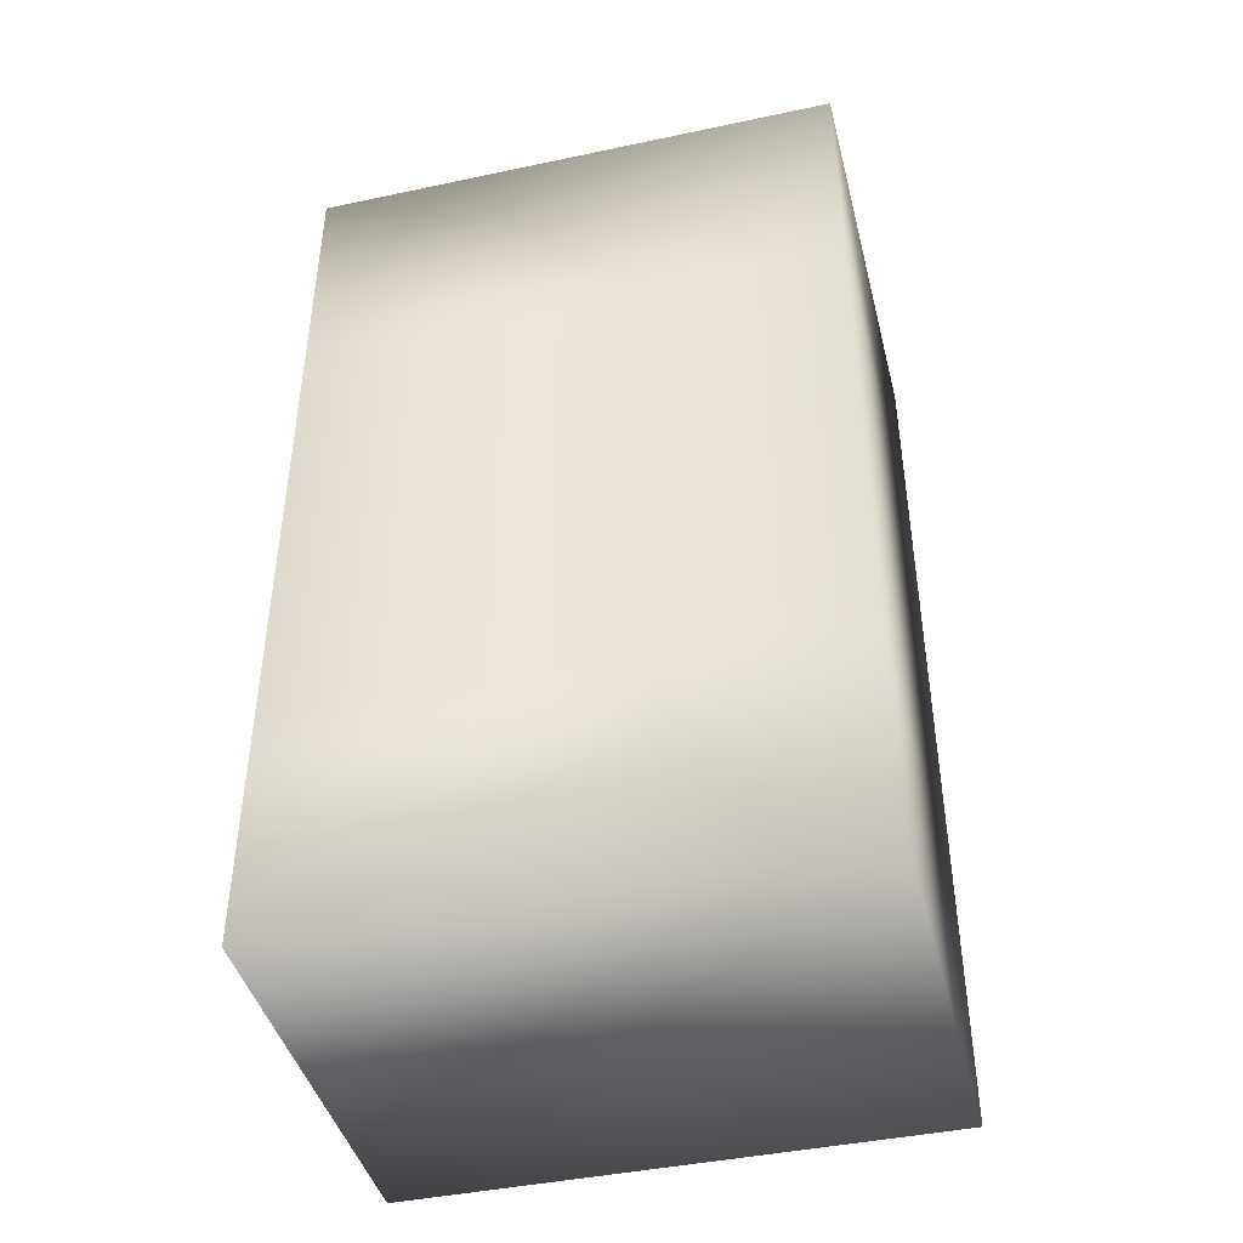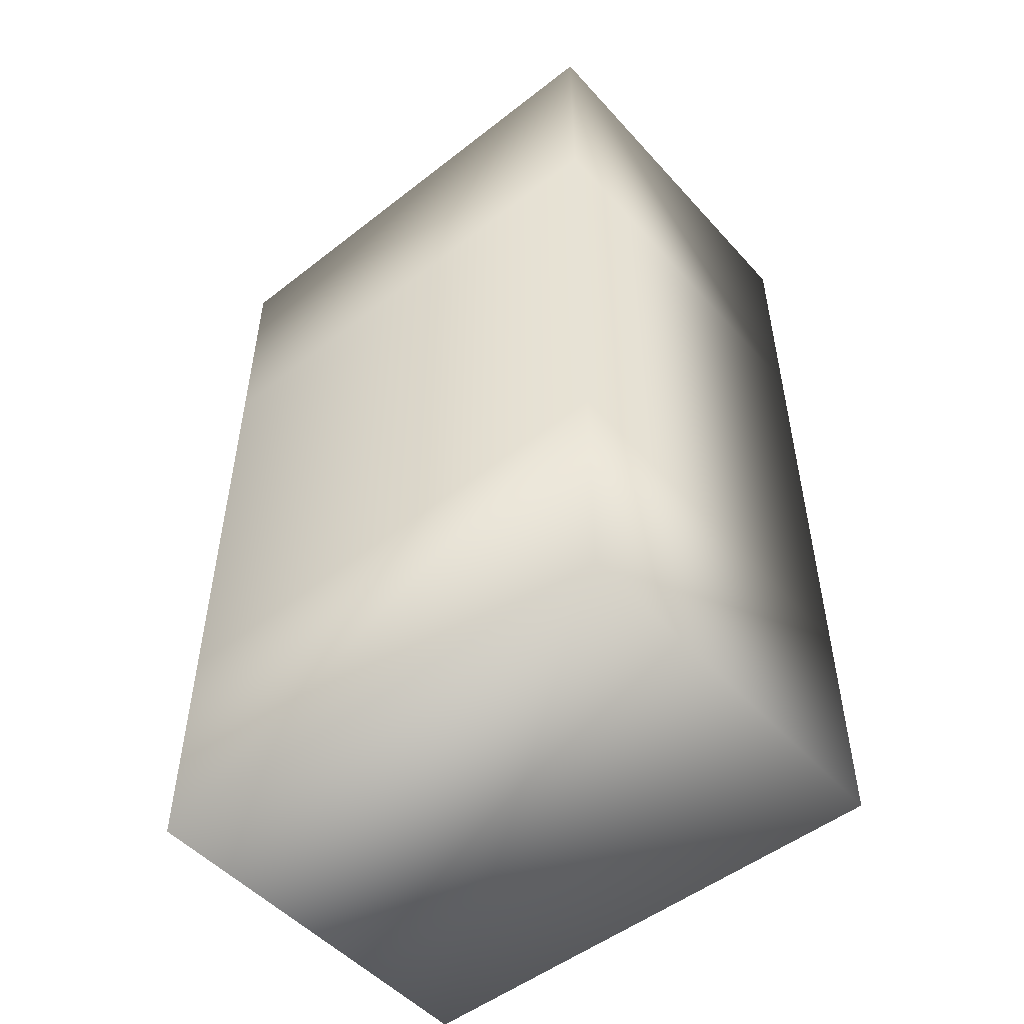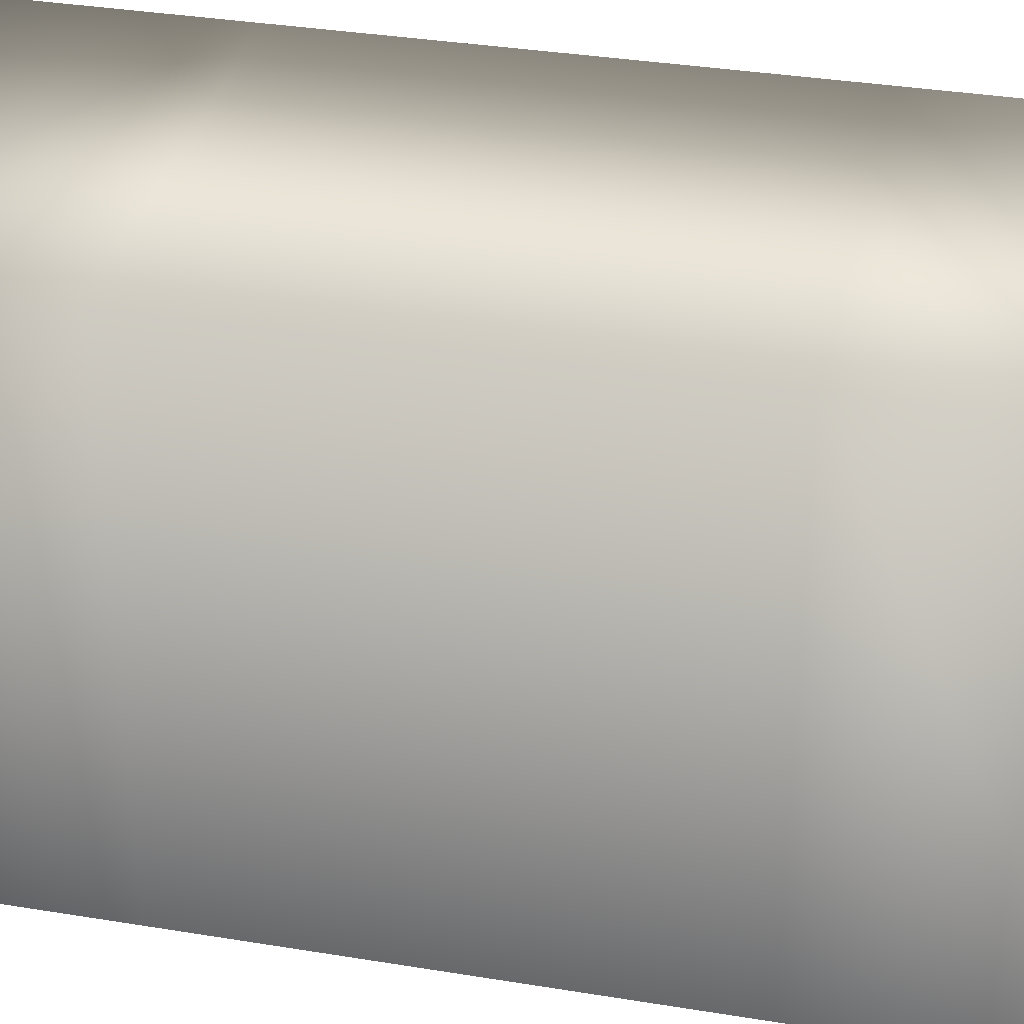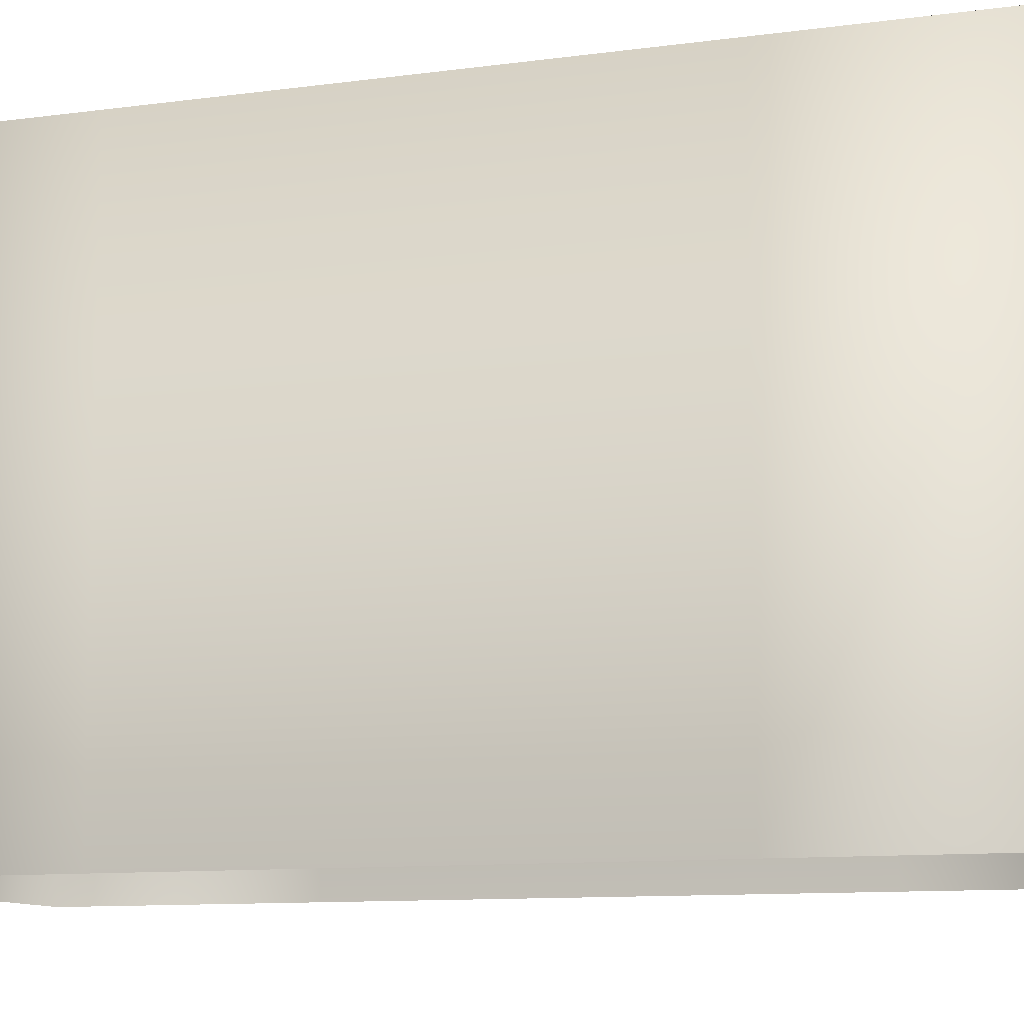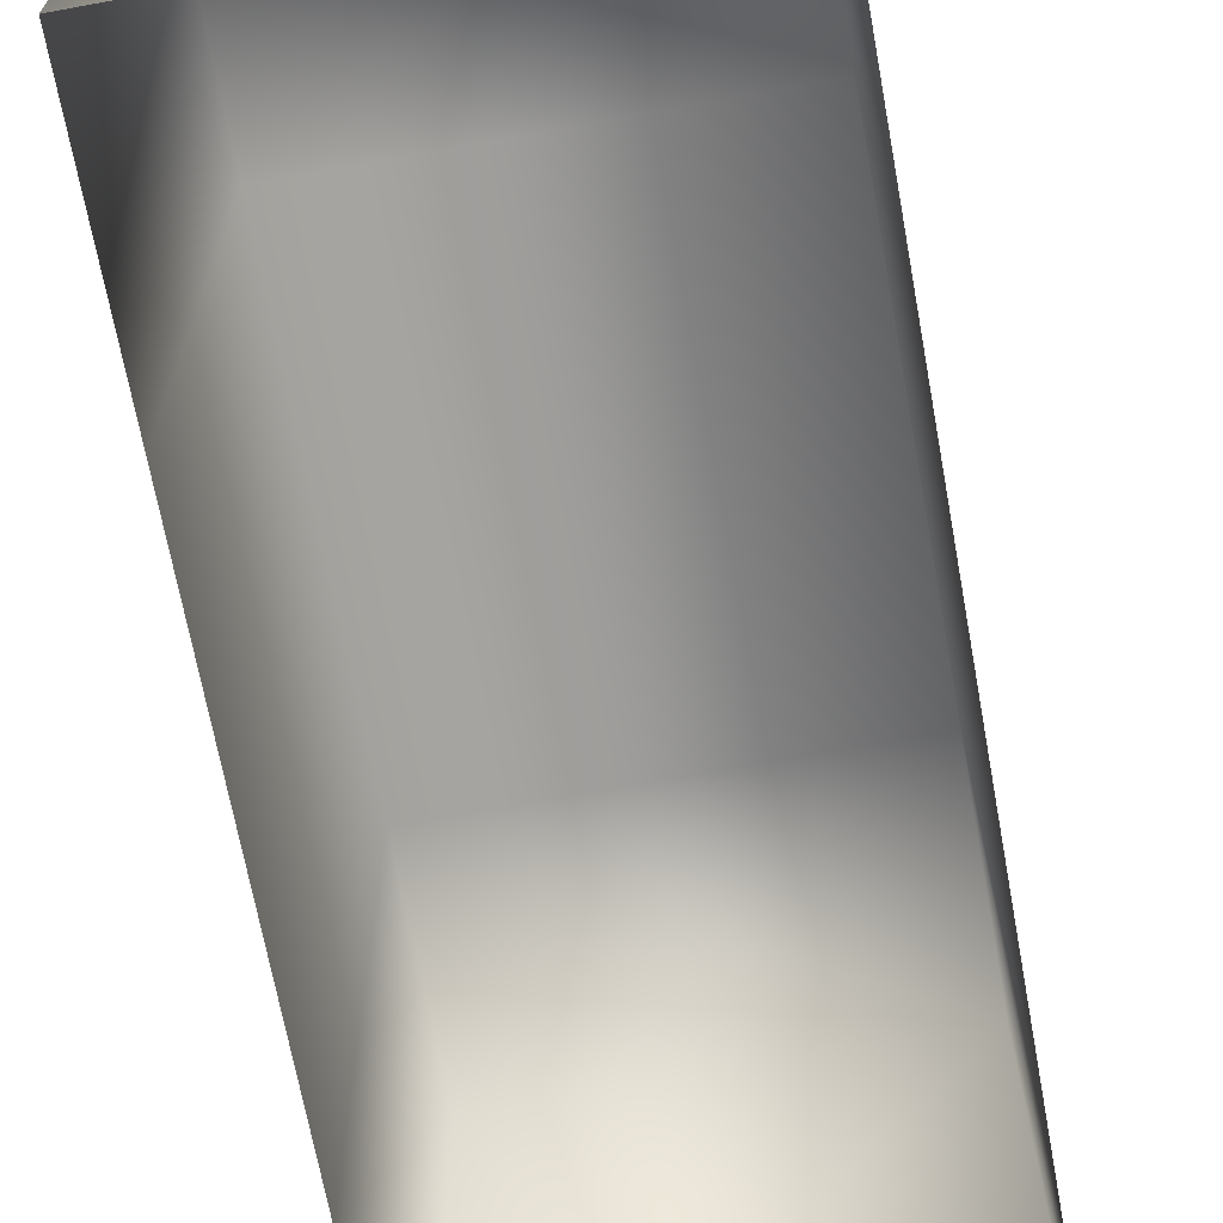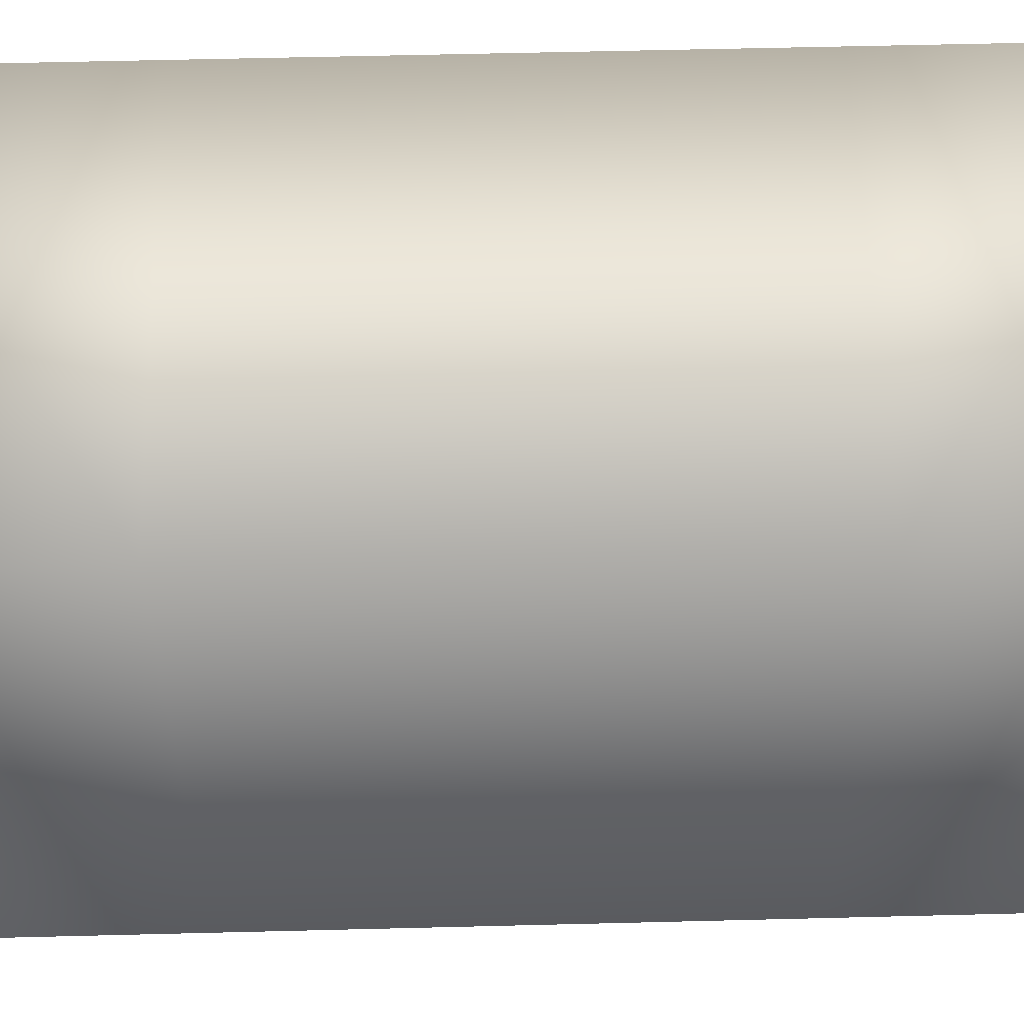
<metadata>
{"format":"obj","ext":"obj","renderer":"f3d","projection":"perspective","resolution":1024,"background":"white","views":[{"elev":-43.1,"azim":104.1,"up":"+Z"},{"elev":-50.8,"azim":130.4,"up":"+Z"},{"elev":35.5,"azim":102.2,"up":"+Y"},{"elev":-10.1,"azim":-70.4,"up":"+Y"},{"elev":-68.5,"azim":10.4,"up":"+Y"},{"elev":57.4,"azim":-91.5,"up":"+Y"}]}
</metadata>
<code>
v  2.279 3 -1.314
v  2.279 3 -2.628
v  0 3 -2.628
v  0 3 -1.314
v  0 0 -0
v  2.279 0 -0
v  2.279 3 -0
v  0 3 -0
v  2.279 0 -1.314
v  2.279 0 -2.628
v  0 0 -1.314
v  0 0 -2.628
v  2.279 3 -3.943
v  0 3 -3.943
v  0 0 -5.257
v  0 3 -5.257
v  2.279 3 -5.257
v  2.279 0 -5.257
v  2.279 0 -3.943
v  0 0 -3.943
o deco_server
g deco_server
f 1 2 3 4
f 5 6 7 8
f 9 10 2 1
f 4 8 7 1
f 1 7 6 9
f 11 5 8 4
f 12 11 4 3
f 13 14 3 2
f 15 16 17 18
f 19 13 2 10
f 14 13 17 16
f 13 19 18 17
f 20 14 16 15
f 12 3 14 20

</code>
